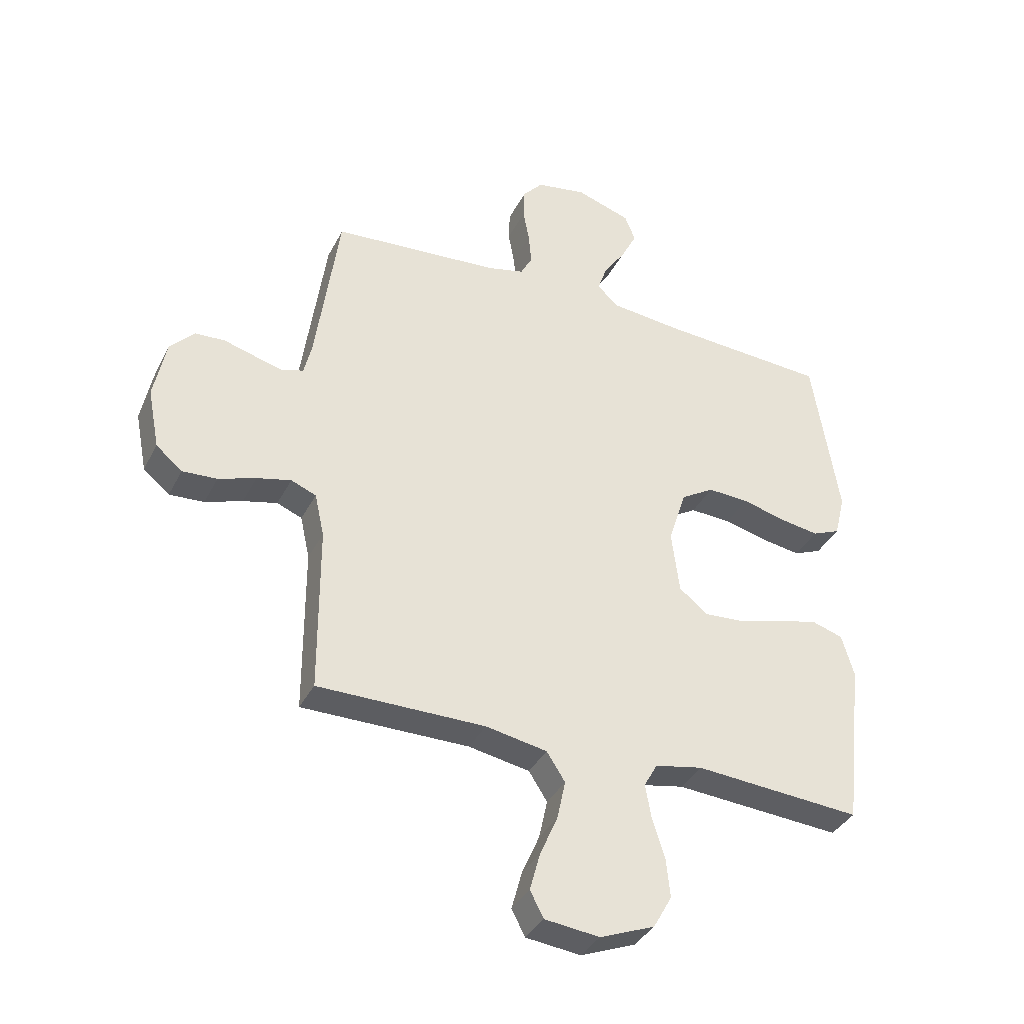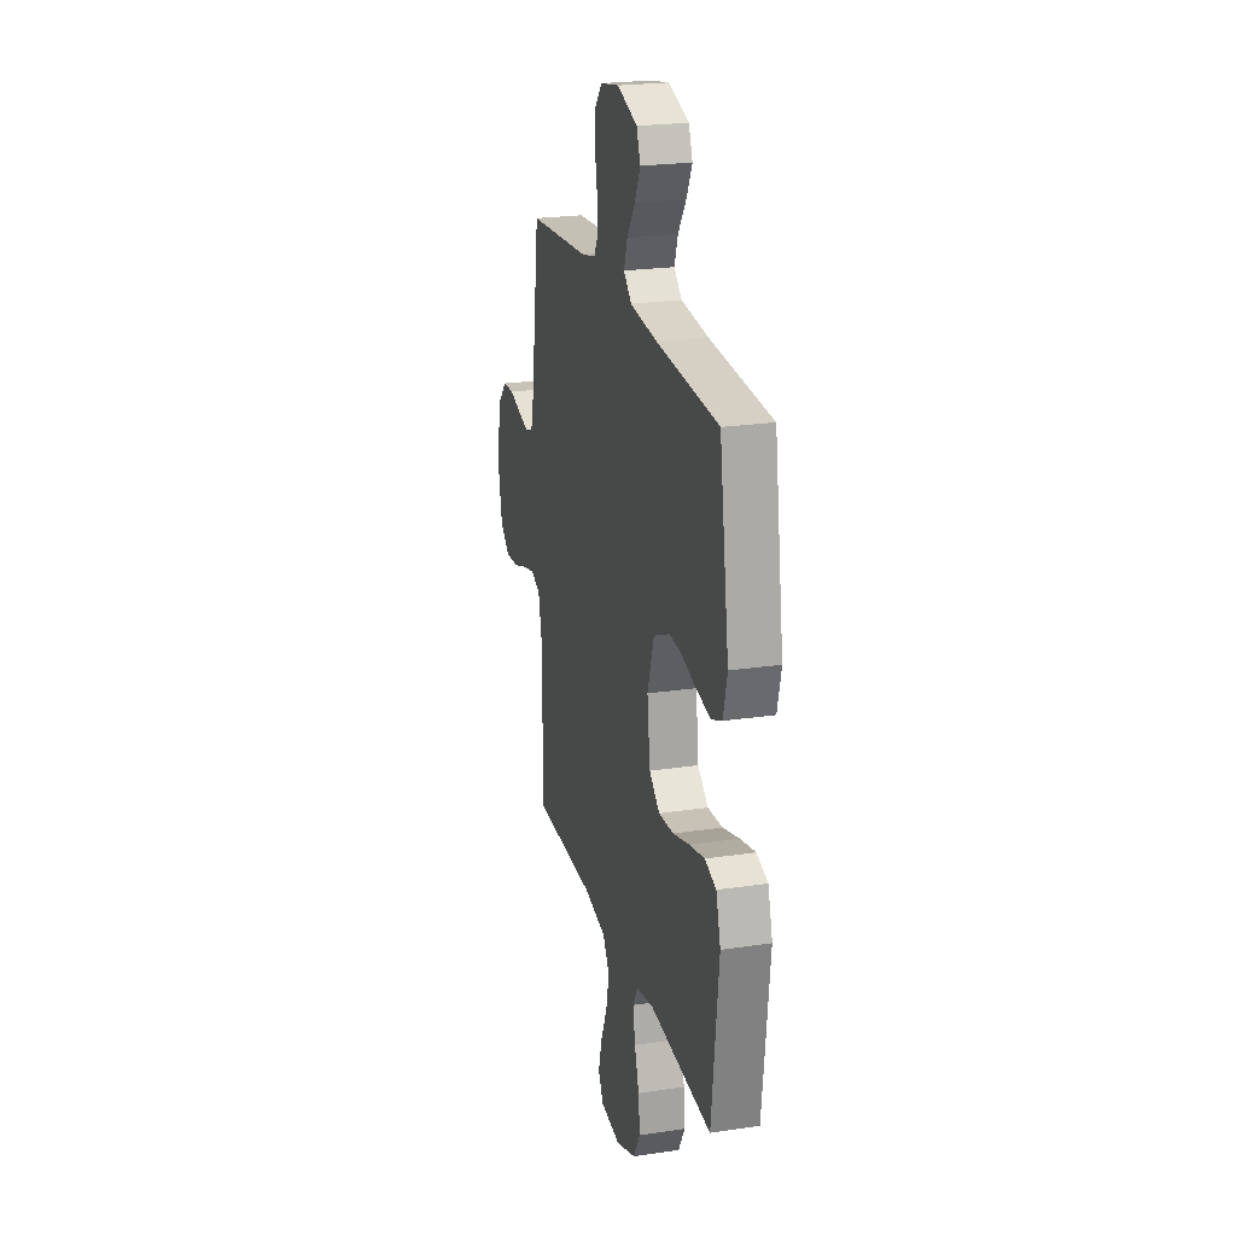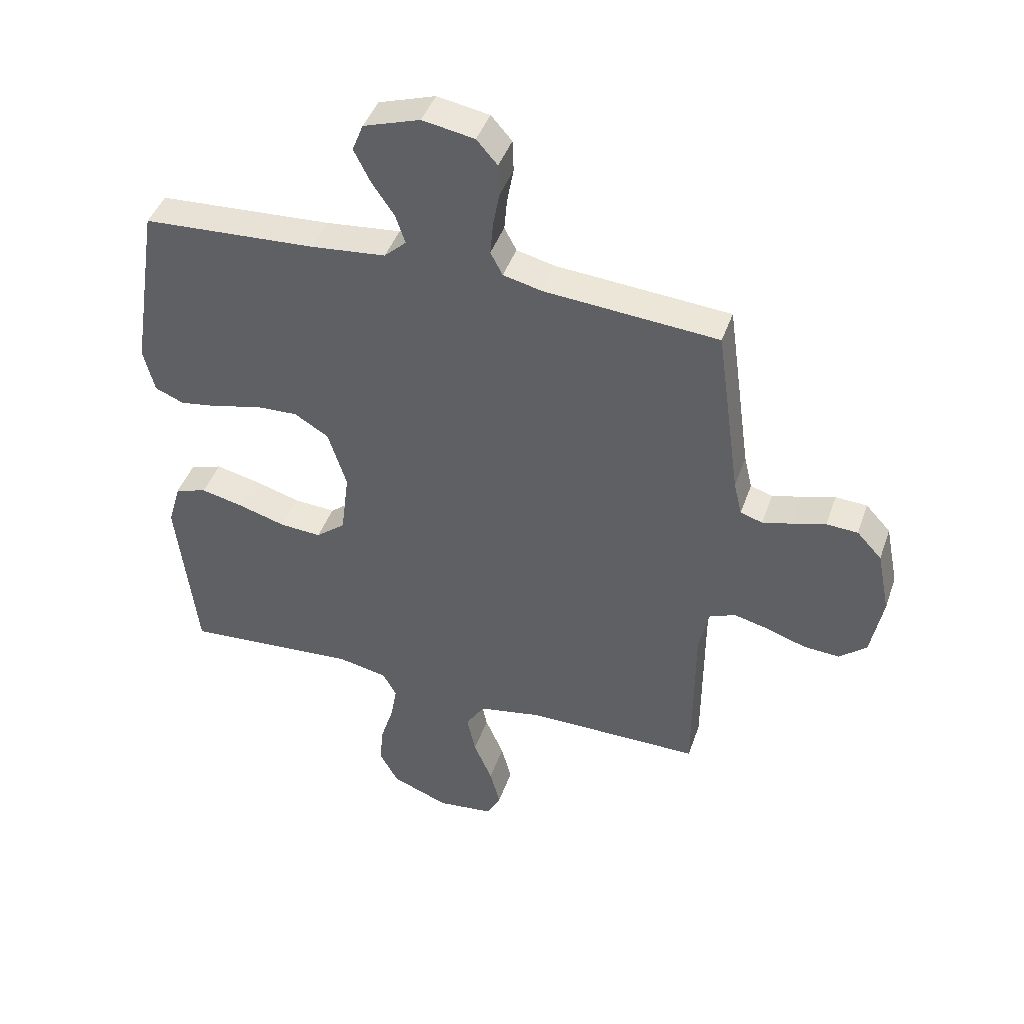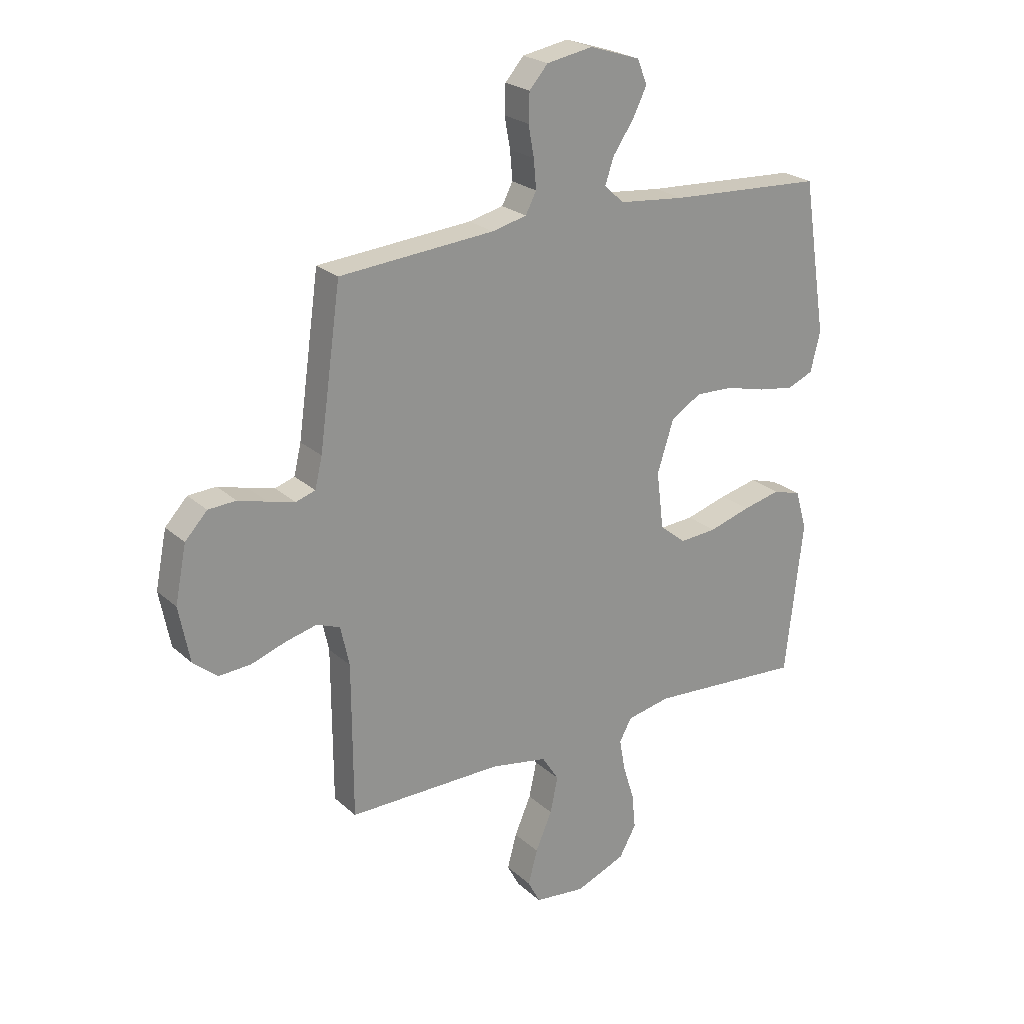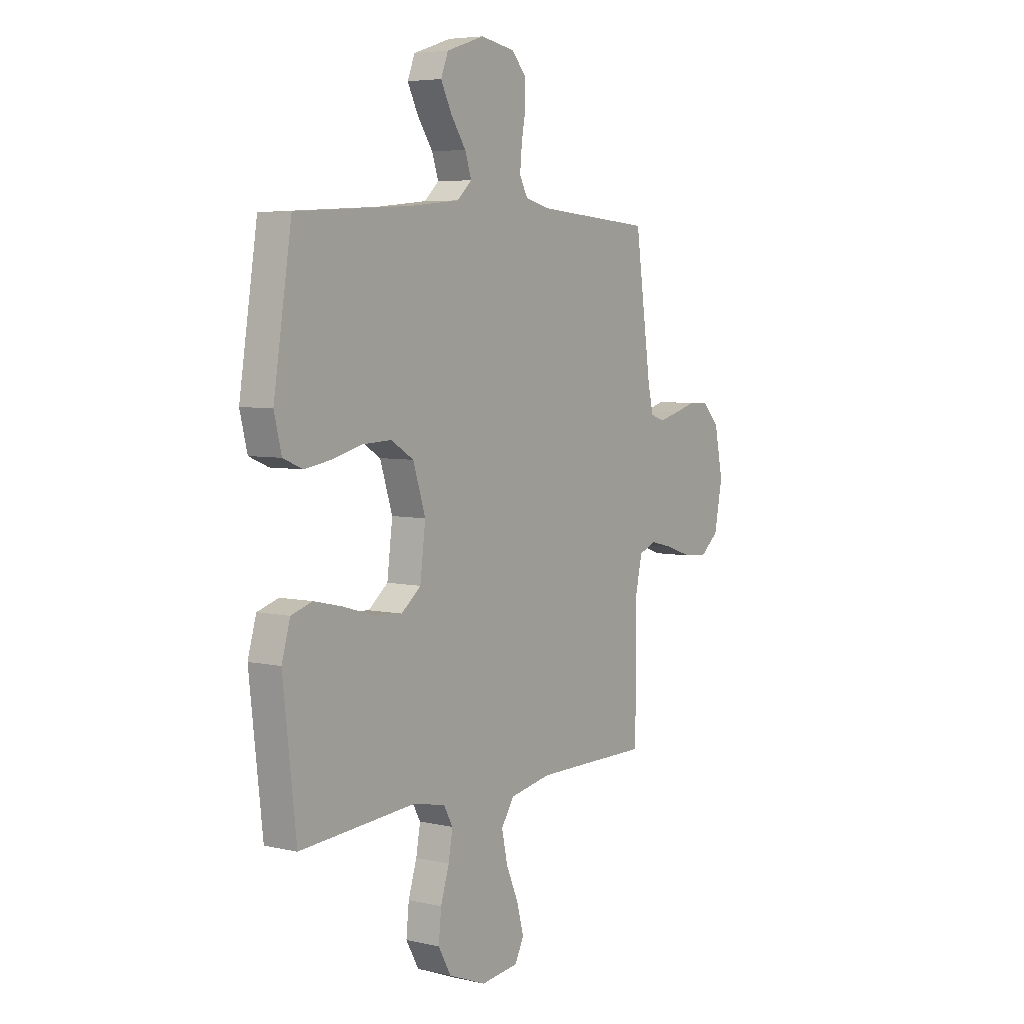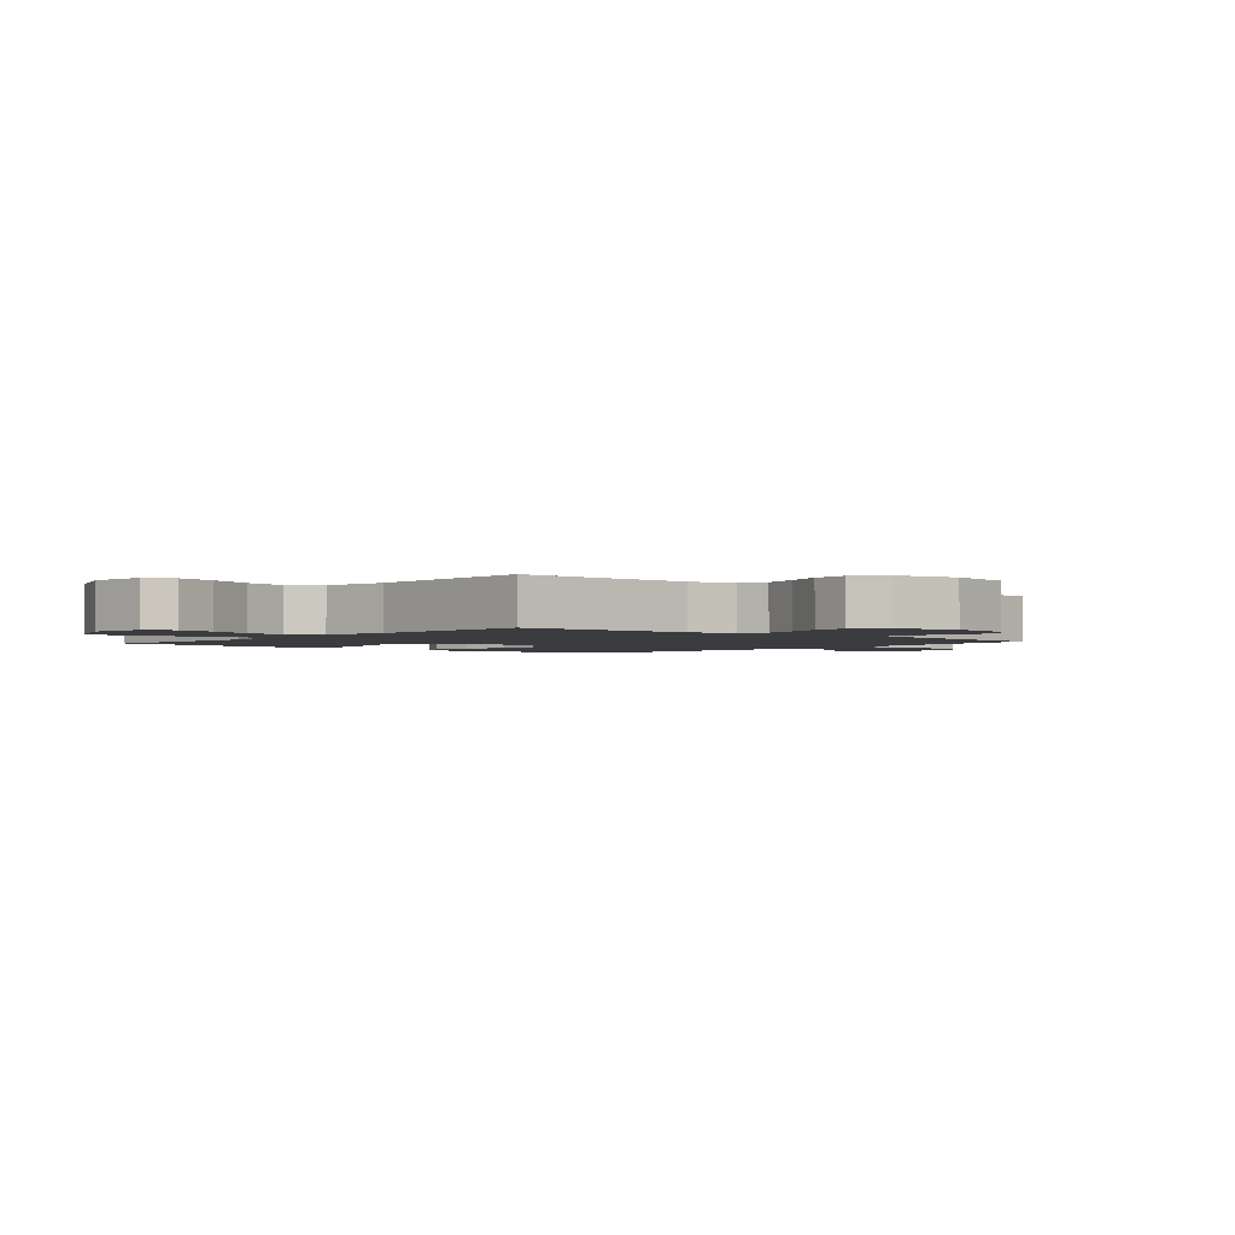
<metadata>
{"format":"obj","ext":"obj","renderer":"f3d","projection":"perspective","resolution":1024,"background":"white","views":[{"elev":-37.0,"azim":-24.5,"up":"+Z"},{"elev":23.0,"azim":75.7,"up":"+Z"},{"elev":43.3,"azim":-161.4,"up":"+Z"},{"elev":23.6,"azim":-34.6,"up":"+Z"},{"elev":5.5,"azim":125.1,"up":"+Z"},{"elev":-2.1,"azim":-130.7,"up":"+Y"}]}
</metadata>
<code>
v 0.5 0.07 -0.5
v 0.2 0.07 -0.479
v 0.115 0.07 -0.496
v 0.091 0.07 -0.539
v 0.102 0.07 -0.601
v 0.124 0.07 -0.671
v 0.131 0.07 -0.74
v 0.098 0.07 -0.799
v 0 0.07 -0.838
v -0.098 0.07 -0.827
v -0.122 0.07 -0.781
v -0.104 0.07 -0.714
v -0.072 0.07 -0.64
v -0.057 0.07 -0.57
v -0.09 0.07 -0.519
v -0.2 0.07 -0.499
v -0.5 0.07 -0.5
v -0.501 0.07 -0.2
v -0.518 0.07 -0.123
v -0.563 0.07 -0.105
v -0.624 0.07 -0.12
v -0.691 0.07 -0.143
v -0.753 0.07 -0.147
v -0.8 0.07 -0.108
v -0.821 0.07 0
v -0.799 0.07 0.109
v -0.756 0.07 0.155
v -0.702 0.07 0.158
v -0.645 0.07 0.142
v -0.594 0.07 0.129
v -0.556 0.07 0.141
v -0.542 0.07 0.2
v -0.5 0.07 0.5
v -0.2 0.07 0.524
v -0.133 0.07 0.54
v -0.112 0.07 0.58
v -0.117 0.07 0.636
v -0.128 0.07 0.696
v -0.126 0.07 0.751
v -0.09 0.07 0.792
v 0 0.07 0.808
v 0.098 0.07 0.776
v 0.117 0.07 0.728
v 0.089 0.07 0.672
v 0.05 0.07 0.615
v 0.033 0.07 0.565
v 0.071 0.07 0.53
v 0.2 0.07 0.517
v 0.5 0.07 0.5
v 0.547 0.07 0.2
v 0.528 0.07 0.123
v 0.478 0.07 0.102
v 0.408 0.07 0.113
v 0.33 0.07 0.133
v 0.256 0.07 0.136
v 0.197 0.07 0.1
v 0.165 0.07 0
v 0.179 0.07 -0.112
v 0.23 0.07 -0.153
v 0.302 0.07 -0.148
v 0.383 0.07 -0.124
v 0.457 0.07 -0.107
v 0.512 0.07 -0.124
v 0.534 0.07 -0.2
v 0.5 0 -0.5
v 0.2 0 -0.479
v 0.115 0 -0.496
v 0.091 0 -0.539
v 0.102 0 -0.601
v 0.124 0 -0.671
v 0.131 0 -0.74
v 0.098 0 -0.799
v 0 0 -0.838
v -0.098 0 -0.827
v -0.122 0 -0.781
v -0.104 0 -0.714
v -0.072 0 -0.64
v -0.057 0 -0.57
v -0.09 0 -0.519
v -0.2 0 -0.499
v -0.5 0 -0.5
v -0.501 0 -0.2
v -0.518 0 -0.123
v -0.563 0 -0.105
v -0.624 0 -0.12
v -0.691 0 -0.143
v -0.753 0 -0.147
v -0.8 0 -0.108
v -0.821 0 0
v -0.799 0 0.109
v -0.756 0 0.155
v -0.702 0 0.158
v -0.645 0 0.142
v -0.594 0 0.129
v -0.556 0 0.141
v -0.542 0 0.2
v -0.5 0 0.5
v -0.2 0 0.524
v -0.133 0 0.54
v -0.112 0 0.58
v -0.117 0 0.636
v -0.128 0 0.696
v -0.126 0 0.751
v -0.09 0 0.792
v 0 0 0.808
v 0.098 0 0.776
v 0.117 0 0.728
v 0.089 0 0.672
v 0.05 0 0.615
v 0.033 0 0.565
v 0.071 0 0.53
v 0.2 0 0.517
v 0.5 0 0.5
v 0.547 0 0.2
v 0.528 0 0.123
v 0.478 0 0.102
v 0.408 0 0.113
v 0.33 0 0.133
v 0.256 0 0.136
v 0.197 0 0.1
v 0.165 0 0
v 0.179 0 -0.112
v 0.23 0 -0.153
v 0.302 0 -0.148
v 0.383 0 -0.124
v 0.457 0 -0.107
v 0.512 0 -0.124
v 0.534 0 -0.2
f 63 64 1 2
f 60 61 62 63
f 60 63 2 3
f 59 60 3 4
f 58 59 4
f 57 58 4
f 51 52 53 54
f 49 50 51 54
f 48 49 54 55
f 47 48 55 56
f 42 43 44 45
f 42 45 46
f 41 42 46
f 40 41 46
f 37 38 39 40
f 36 37 40 46
f 35 36 46 47
f 32 33 34
f 31 32 34 35
f 26 27 28 29
f 26 29 30
f 25 26 30
f 24 25 30 31
f 21 22 23 24
f 20 21 24 31
f 16 17 18
f 15 16 18 19
f 10 11 12 13
f 10 13 14
f 9 10 14
f 8 9 14
f 5 6 7 8
f 4 5 8 14
f 57 4 14 15
f 19 20 31 35
f 35 47 56 57
f 15 19 35 57
f 66 65 128 127
f 127 126 125 124
f 67 66 127 124
f 68 67 124 123
f 68 123 122
f 68 122 121
f 118 117 116 115
f 118 115 114 113
f 119 118 113 112
f 120 119 112 111
f 109 108 107 106
f 110 109 106
f 110 106 105
f 110 105 104
f 104 103 102 101
f 110 104 101 100
f 111 110 100 99
f 98 97 96
f 99 98 96 95
f 93 92 91 90
f 94 93 90
f 94 90 89
f 95 94 89 88
f 88 87 86 85
f 95 88 85 84
f 82 81 80
f 83 82 80 79
f 77 76 75 74
f 78 77 74
f 78 74 73
f 78 73 72
f 72 71 70 69
f 78 72 69 68
f 79 78 68 121
f 99 95 84 83
f 121 120 111 99
f 121 99 83 79
f 1 65 66 2
f 2 66 67 3
f 3 67 68 4
f 4 68 69 5
f 5 69 70 6
f 6 70 71 7
f 7 71 72 8
f 8 72 73 9
f 9 73 74 10
f 10 74 75 11
f 11 75 76 12
f 12 76 77 13
f 13 77 78 14
f 14 78 79 15
f 15 79 80 16
f 16 80 81 17
f 17 81 82 18
f 18 82 83 19
f 19 83 84 20
f 20 84 85 21
f 21 85 86 22
f 22 86 87 23
f 23 87 88 24
f 24 88 89 25
f 25 89 90 26
f 26 90 91 27
f 27 91 92 28
f 28 92 93 29
f 29 93 94 30
f 30 94 95 31
f 31 95 96 32
f 32 96 97 33
f 33 97 98 34
f 34 98 99 35
f 35 99 100 36
f 36 100 101 37
f 37 101 102 38
f 38 102 103 39
f 39 103 104 40
f 40 104 105 41
f 41 105 106 42
f 42 106 107 43
f 43 107 108 44
f 44 108 109 45
f 45 109 110 46
f 46 110 111 47
f 47 111 112 48
f 48 112 113 49
f 49 113 114 50
f 50 114 115 51
f 51 115 116 52
f 52 116 117 53
f 53 117 118 54
f 54 118 119 55
f 55 119 120 56
f 56 120 121 57
f 57 121 122 58
f 58 122 123 59
f 59 123 124 60
f 60 124 125 61
f 61 125 126 62
f 62 126 127 63
f 63 127 128 64
f 64 128 65 1

</code>
